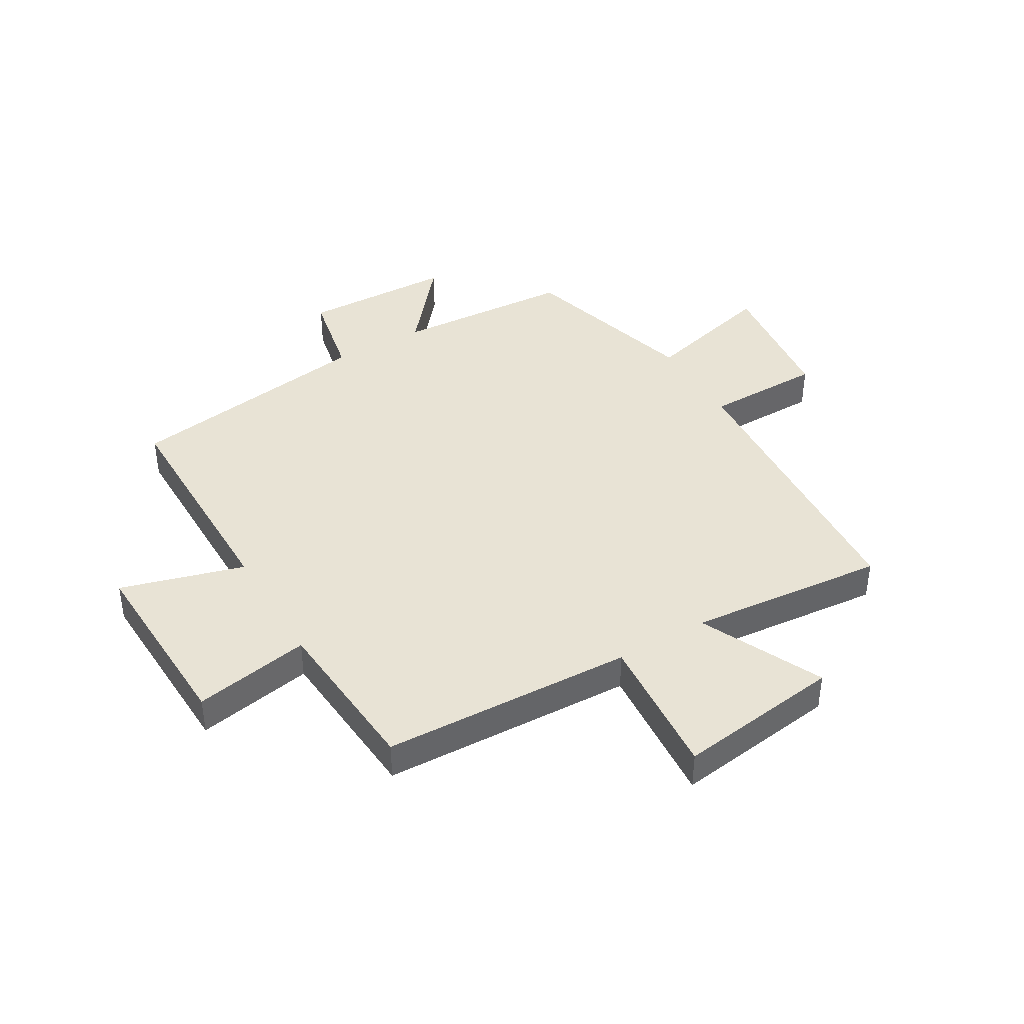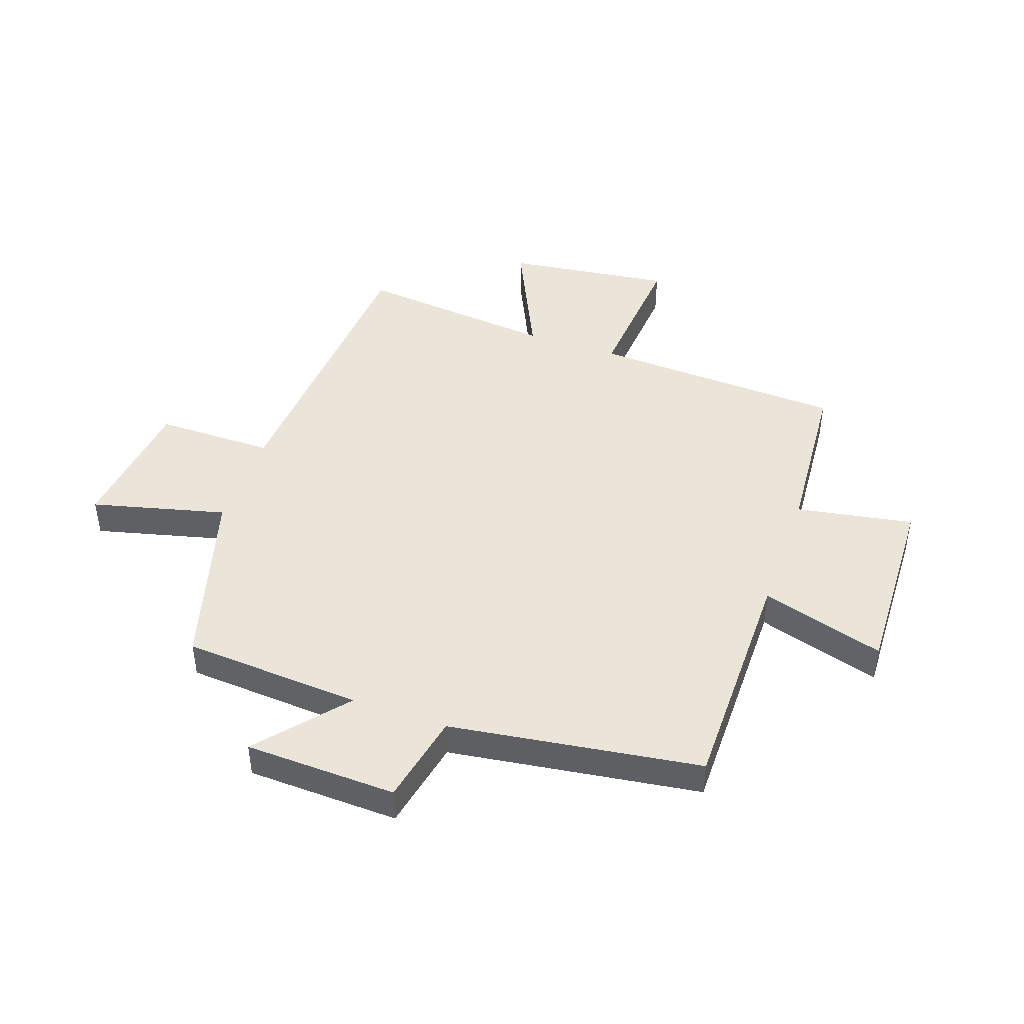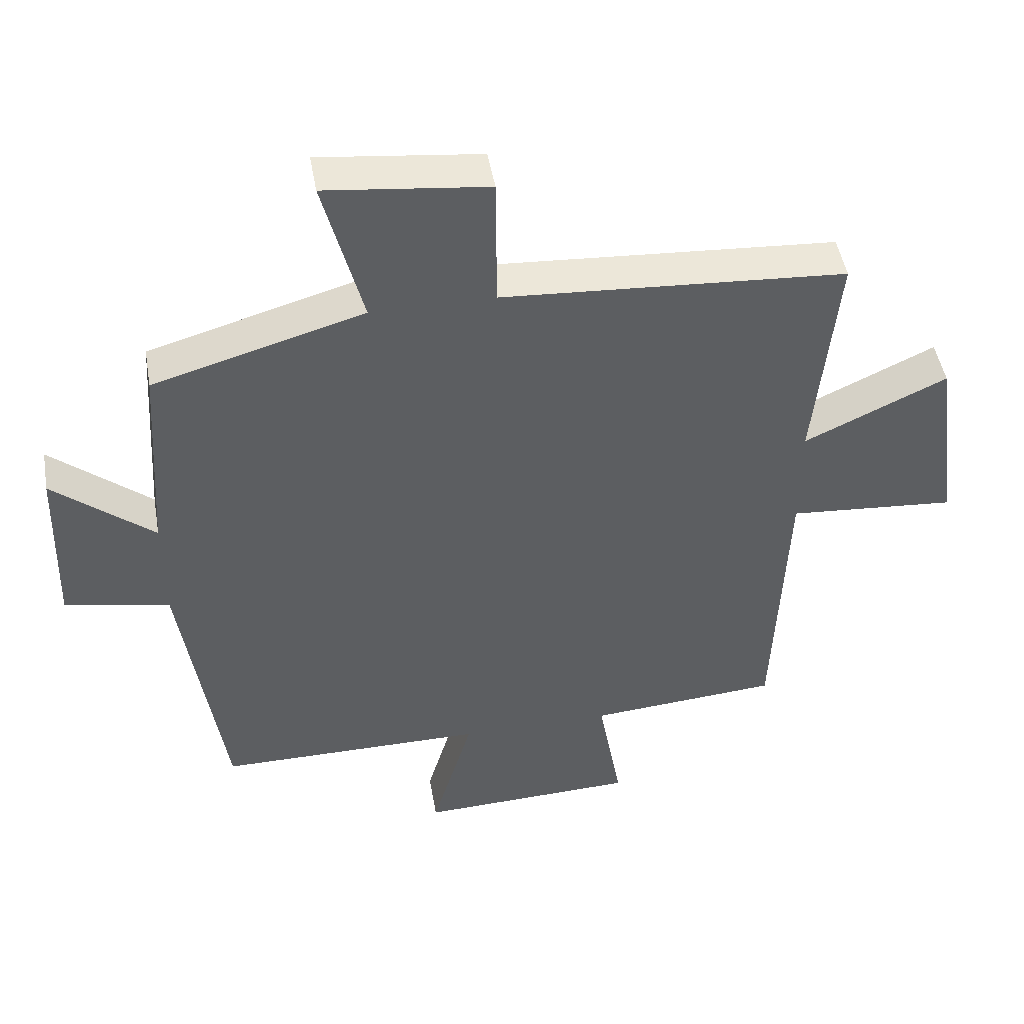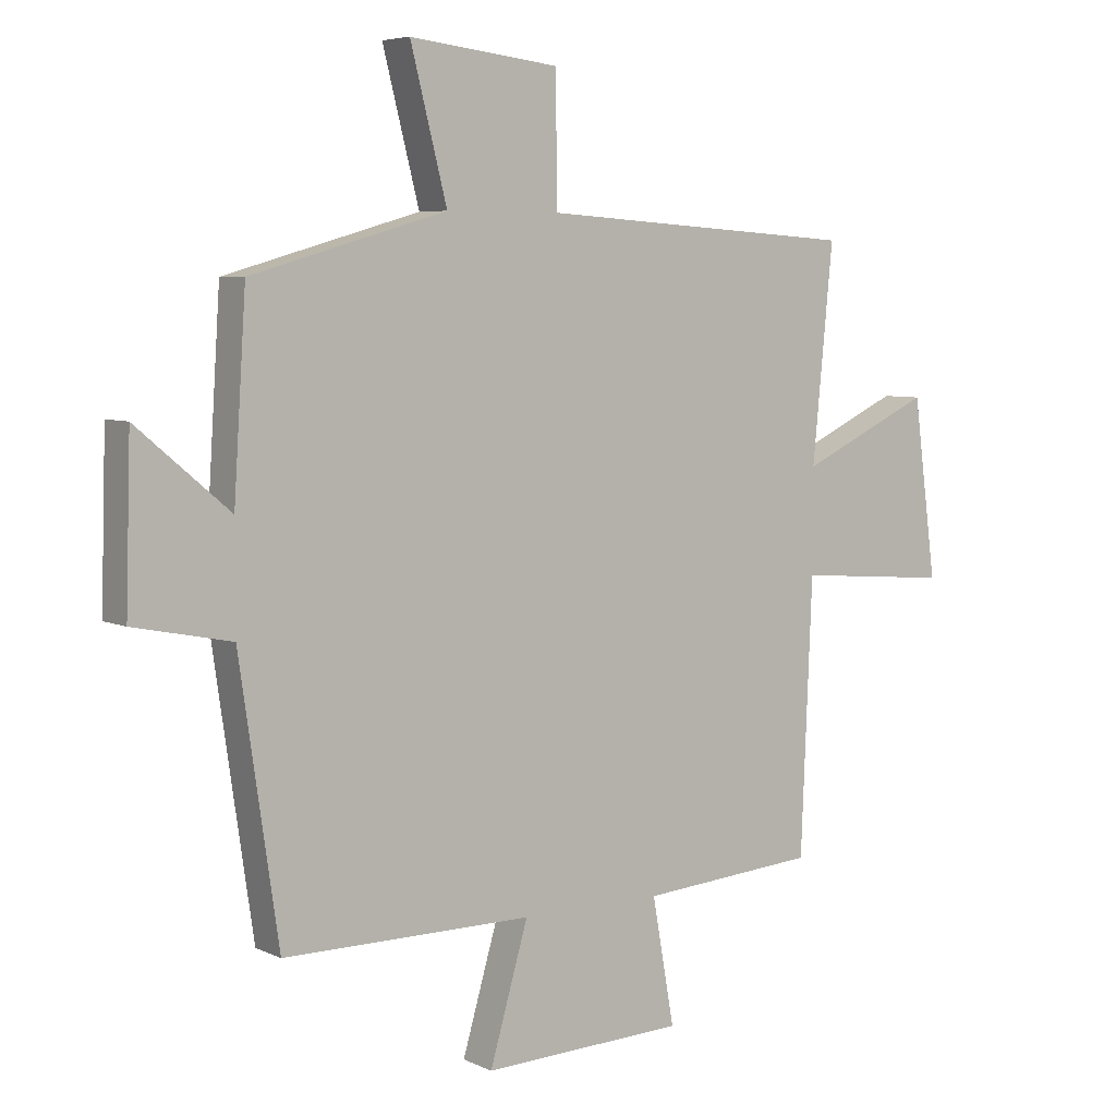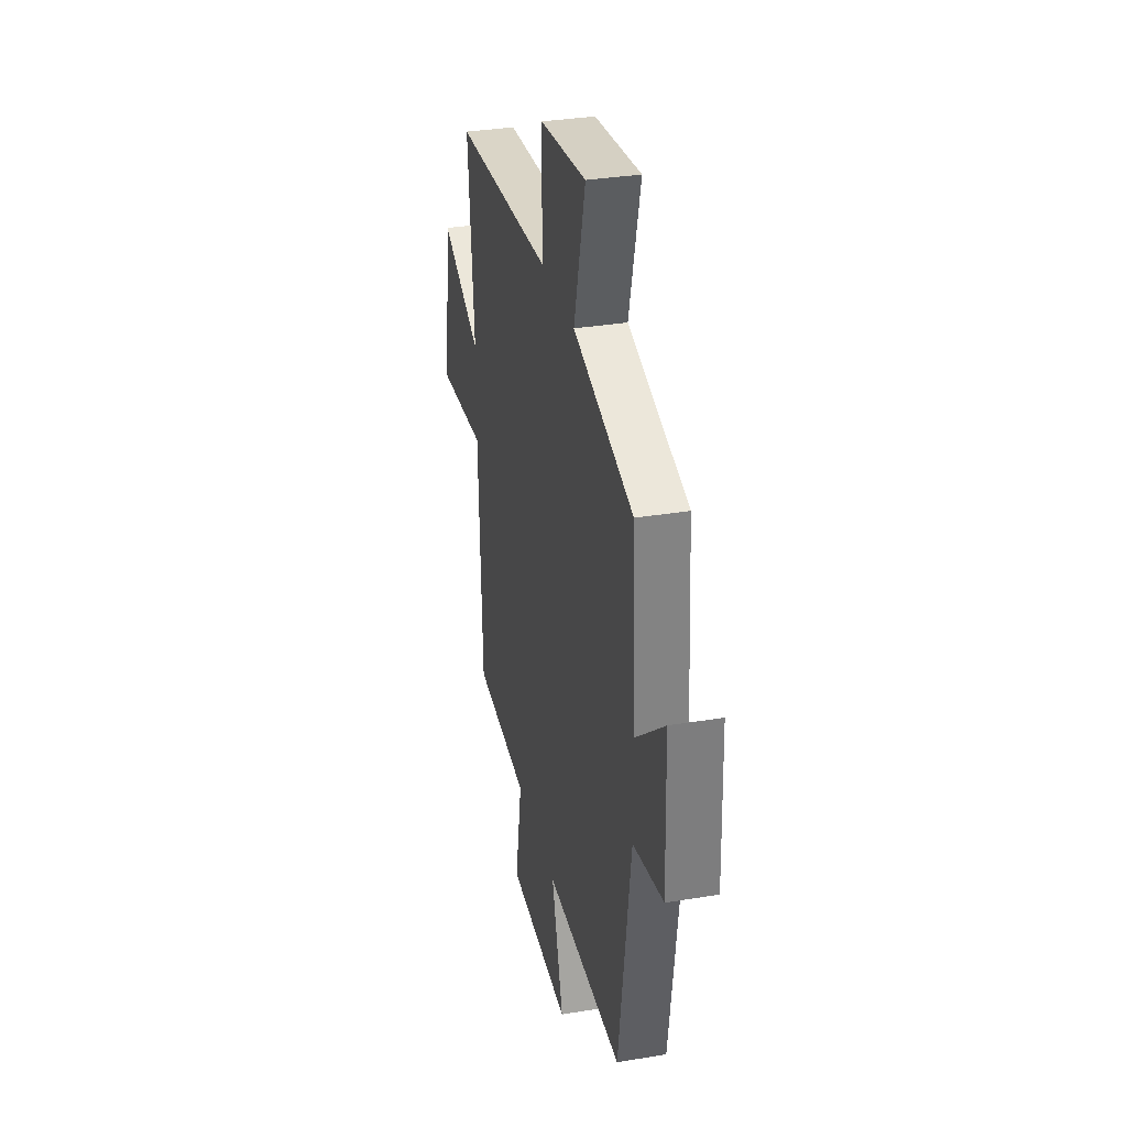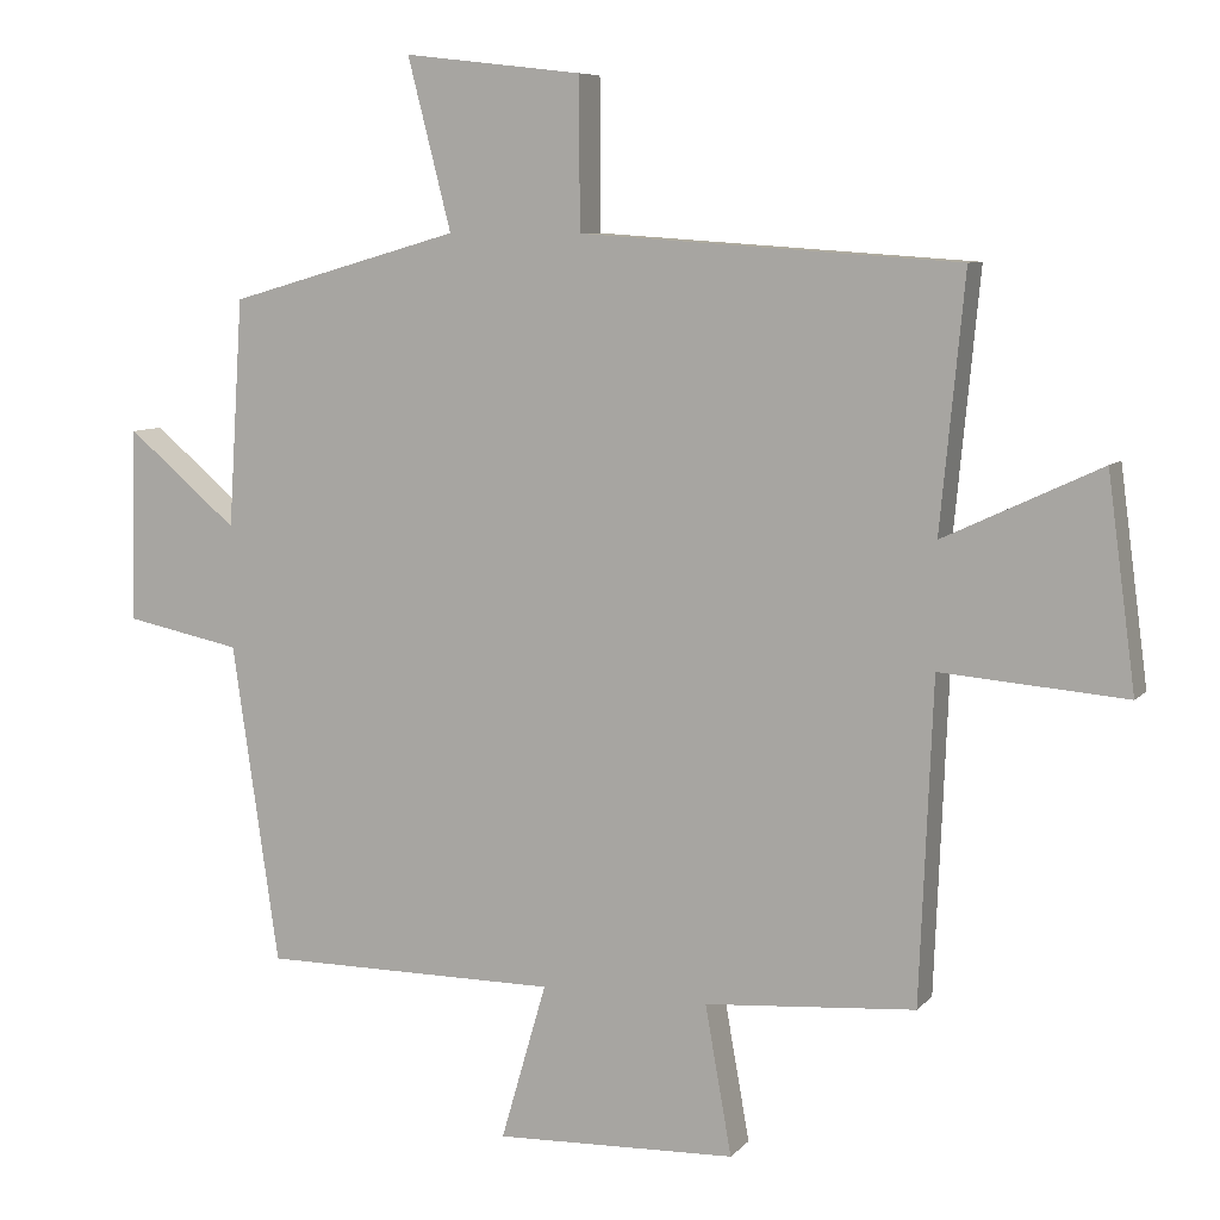
<metadata>
{"format":"obj","ext":"obj","renderer":"f3d","projection":"perspective","resolution":1024,"background":"white","views":[{"elev":41.2,"azim":-120.5,"up":"+Y"},{"elev":45.1,"azim":109.4,"up":"+Y"},{"elev":47.6,"azim":170.2,"up":"+Z"},{"elev":5.8,"azim":144.2,"up":"+Z"},{"elev":32.9,"azim":77.1,"up":"+Z"},{"elev":7.7,"azim":-157.8,"up":"+Z"}]}
</metadata>
<code>
v -0.533 0.07 0.466
v -0.019 0.07 0.5
v -0.018 0.07 0.703
v 0.224 0.07 0.731
v 0.165 0.07 0.5
v 0.48 0.07 0.41
v 0.5 0.07 0.101
v 0.65 0.07 0.227
v 0.658 0.07 -0.035
v 0.5 0.07 -0.067
v 0.437 0.07 -0.5
v 0.034 0.07 -0.5
v 0.096 0.07 -0.714
v -0.232 0.07 -0.702
v -0.196 0.07 -0.5
v -0.482 0.07 -0.478
v -0.5 0.07 -0.042
v -0.751 0.07 -0.062
v -0.713 0.07 0.224
v -0.5 0.07 0.124
v -0.533 0 0.466
v -0.019 0 0.5
v -0.018 0 0.703
v 0.224 0 0.731
v 0.165 0 0.5
v 0.48 0 0.41
v 0.5 0 0.101
v 0.65 0 0.227
v 0.658 0 -0.035
v 0.5 0 -0.067
v 0.437 0 -0.5
v 0.034 0 -0.5
v 0.096 0 -0.714
v -0.232 0 -0.702
v -0.196 0 -0.5
v -0.482 0 -0.478
v -0.5 0 -0.042
v -0.751 0 -0.062
v -0.713 0 0.224
v -0.5 0 0.124
f 17 18 19 20
f 15 16 17 20
f 15 20 1 2
f 12 13 14 15
f 12 15 2
f 11 12 2
f 10 11 2
f 7 8 9 10
f 7 10 2
f 6 7 2
f 5 6 2
f 2 3 4 5
f 40 39 38 37
f 40 37 36 35
f 22 21 40 35
f 35 34 33 32
f 22 35 32
f 22 32 31
f 22 31 30
f 30 29 28 27
f 22 30 27
f 22 27 26
f 22 26 25
f 25 24 23 22
f 1 21 22 2
f 2 22 23 3
f 3 23 24 4
f 4 24 25 5
f 5 25 26 6
f 6 26 27 7
f 7 27 28 8
f 8 28 29 9
f 9 29 30 10
f 10 30 31 11
f 11 31 32 12
f 12 32 33 13
f 13 33 34 14
f 14 34 35 15
f 15 35 36 16
f 16 36 37 17
f 17 37 38 18
f 18 38 39 19
f 19 39 40 20
f 20 40 21 1

</code>
